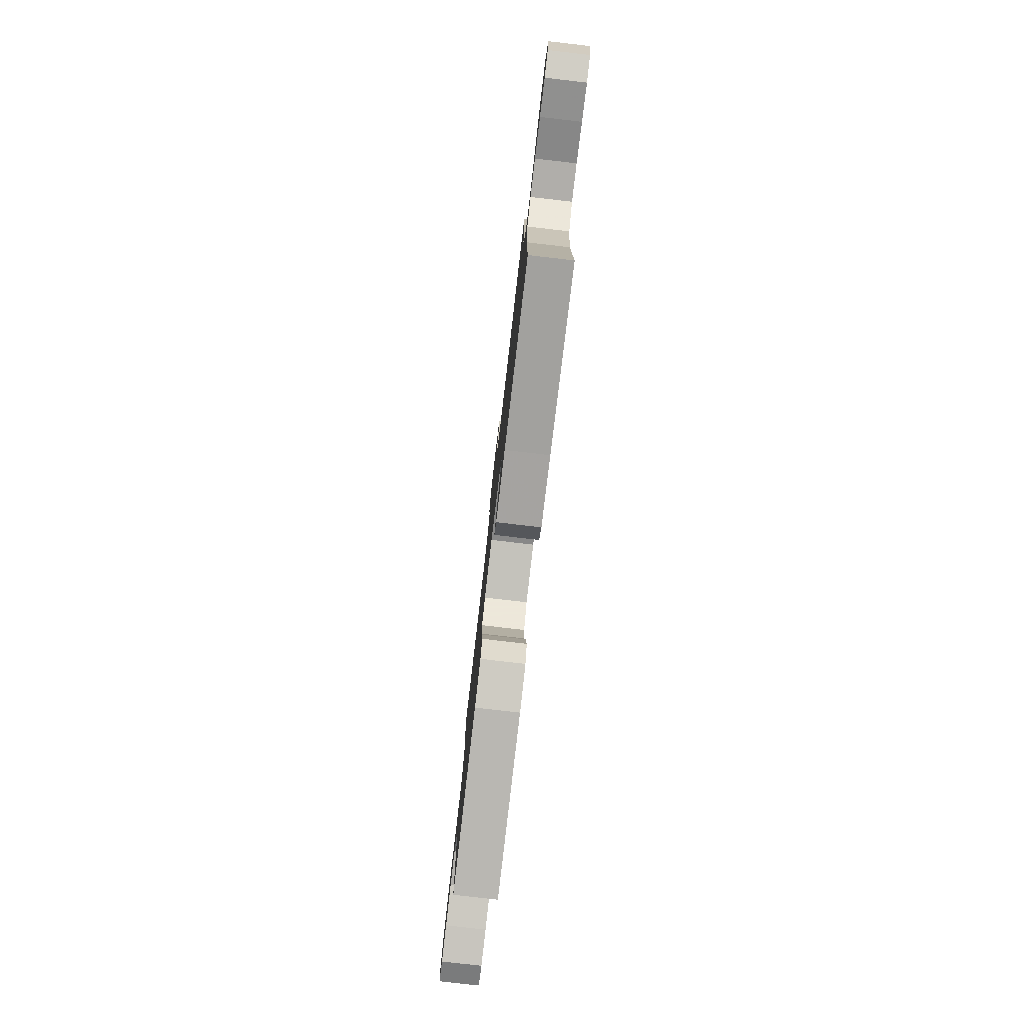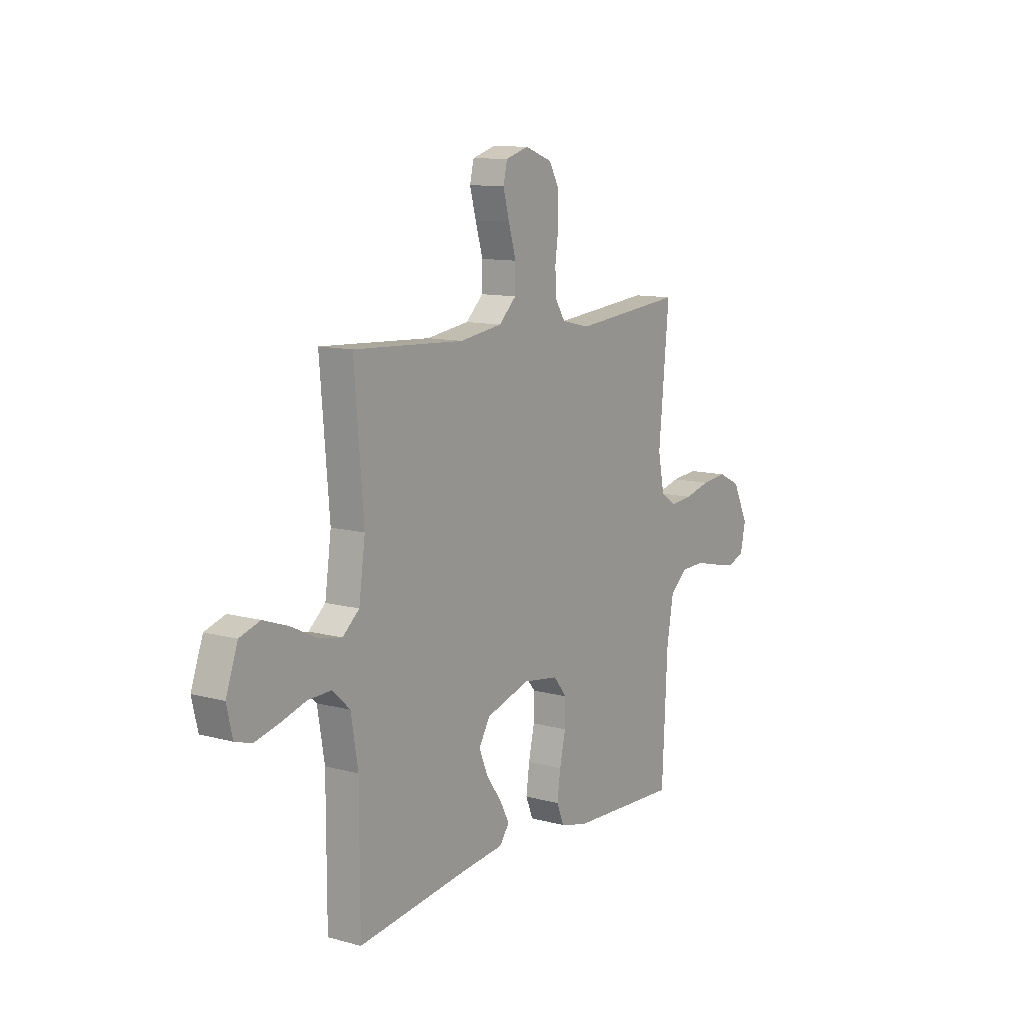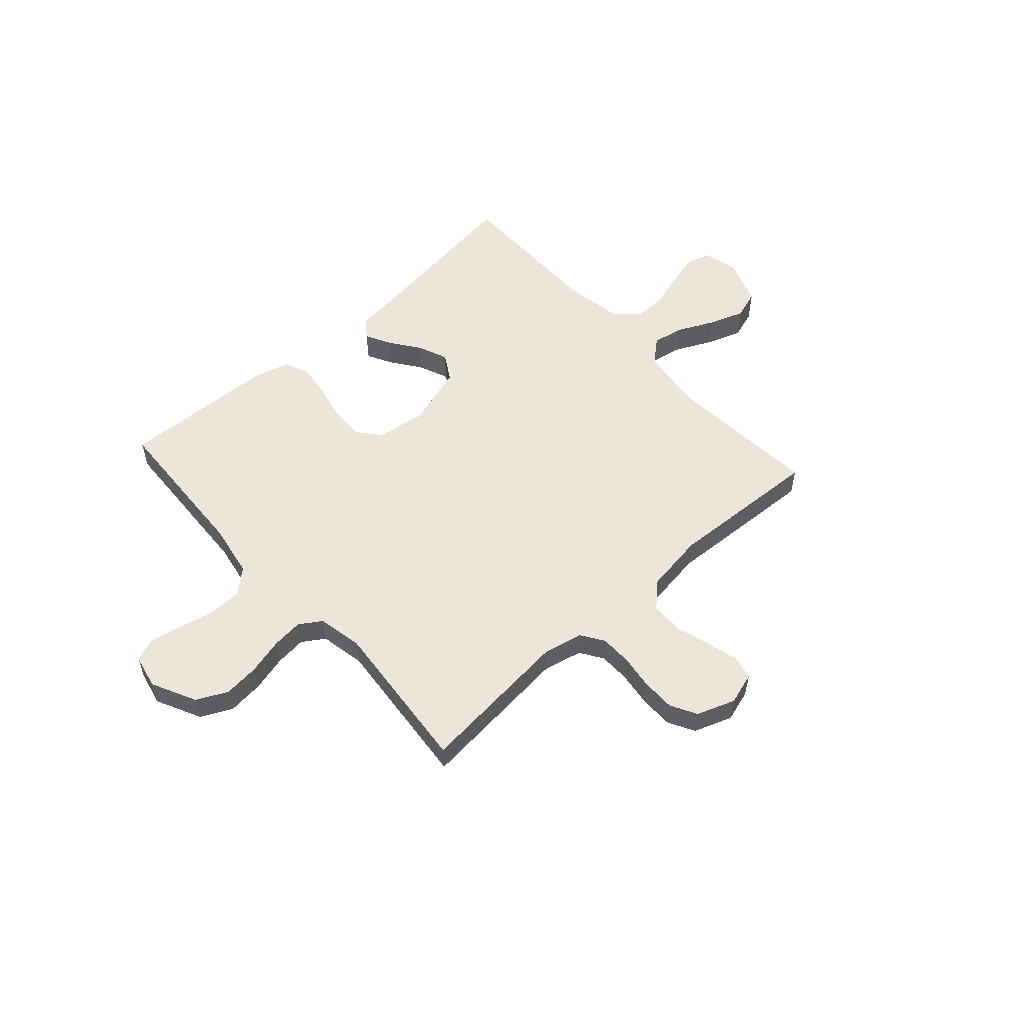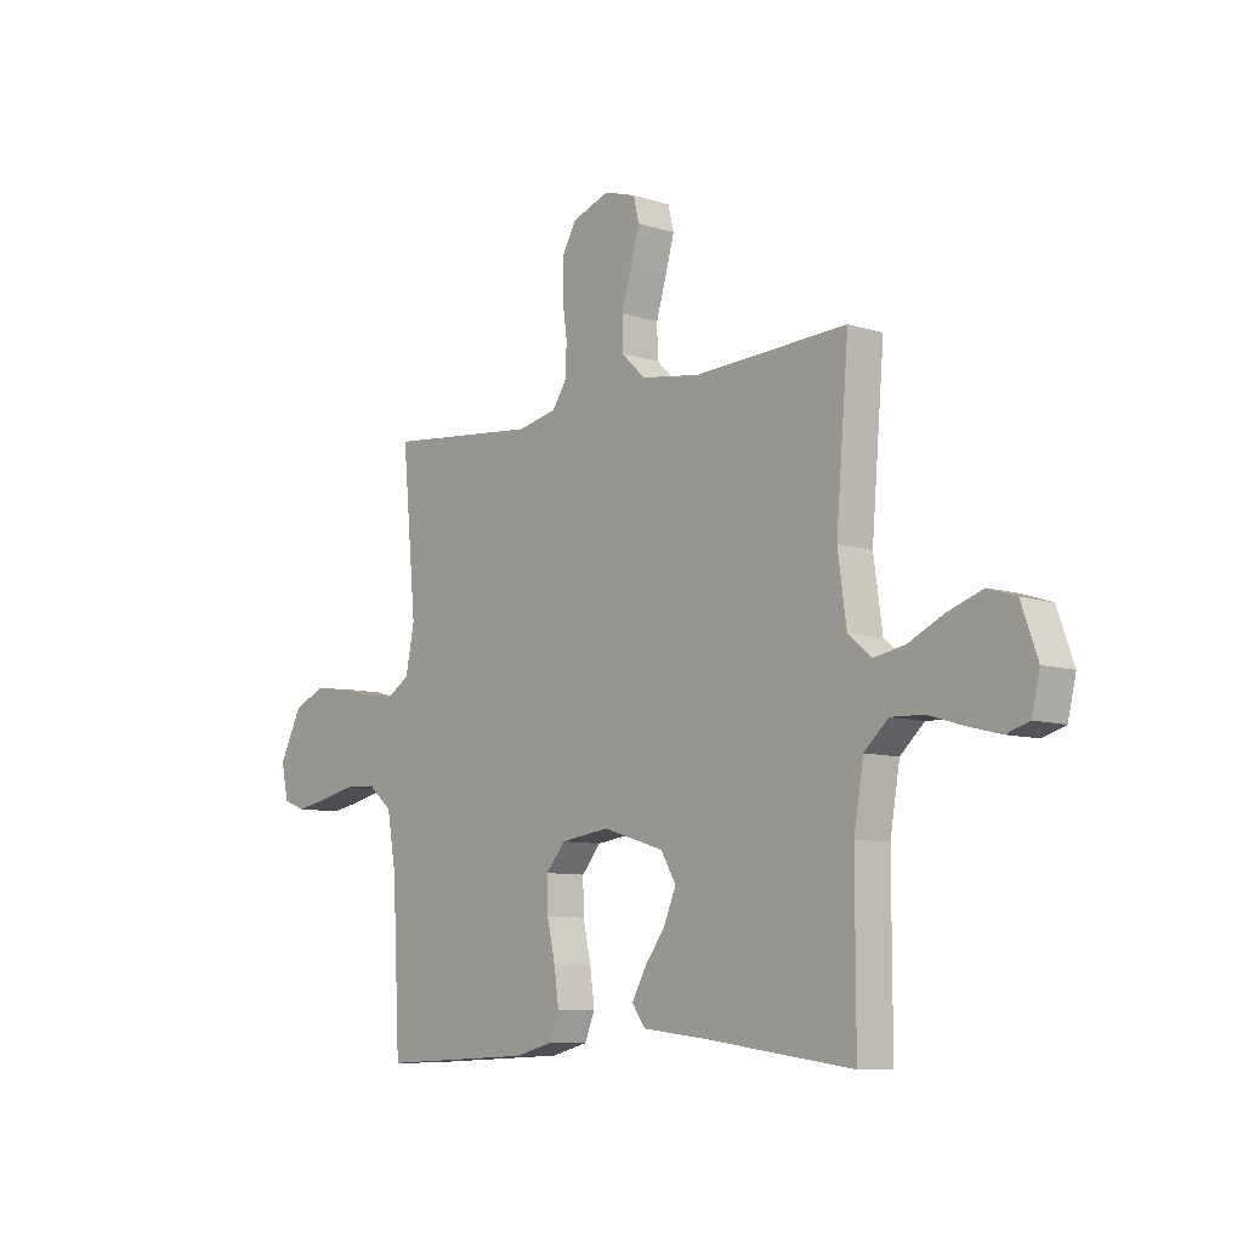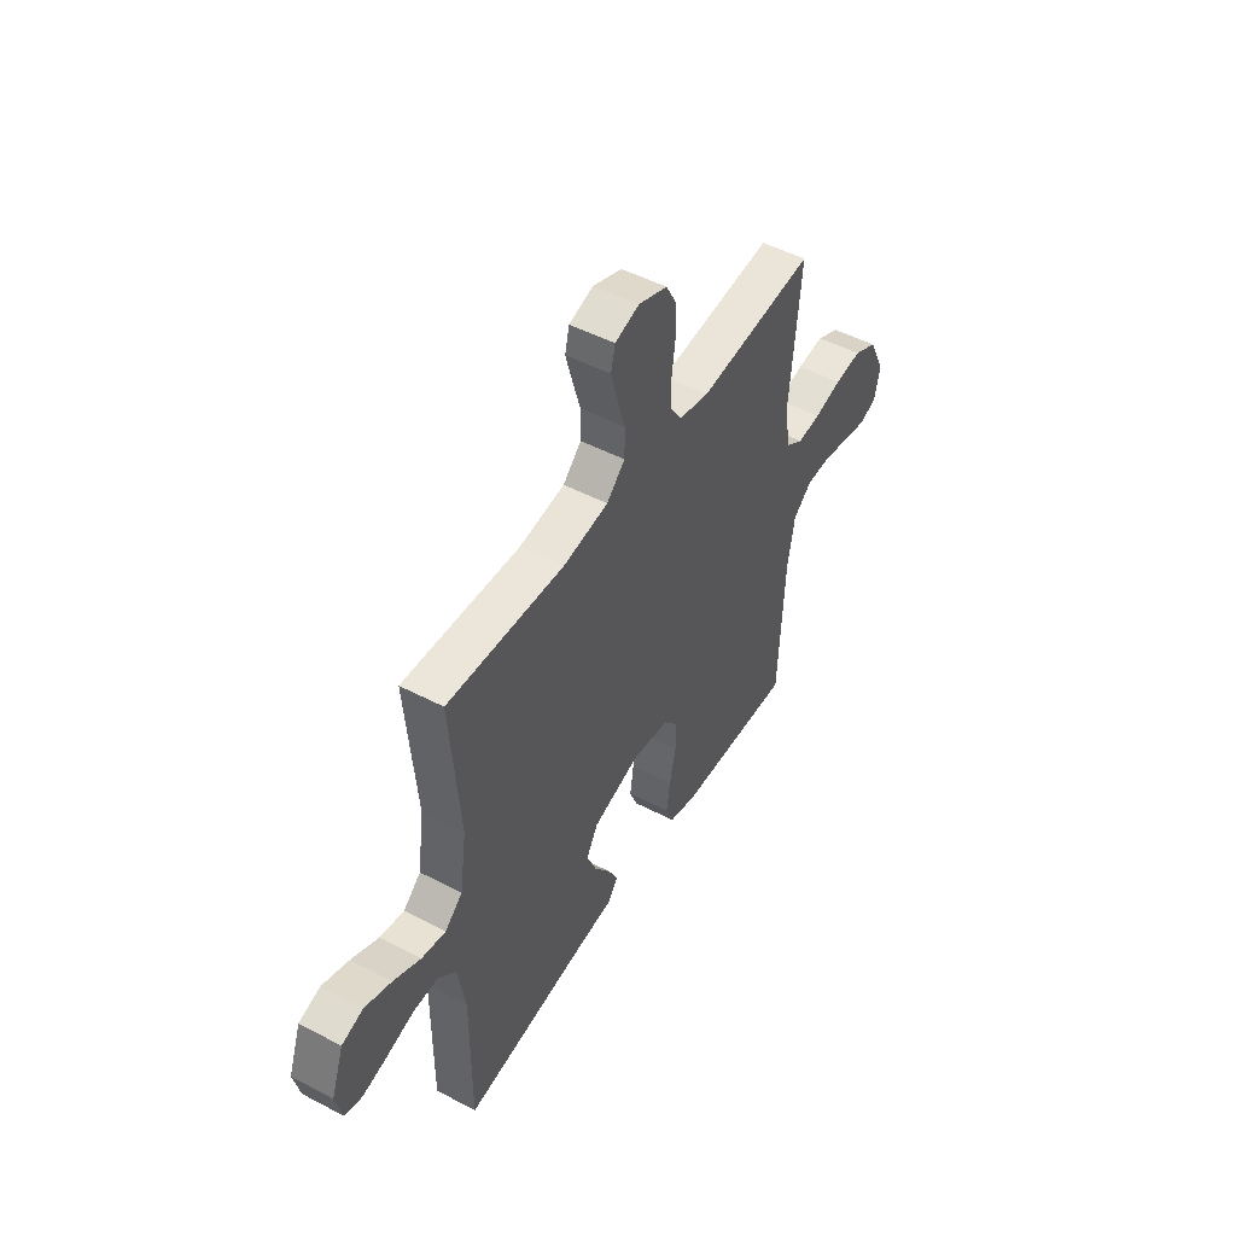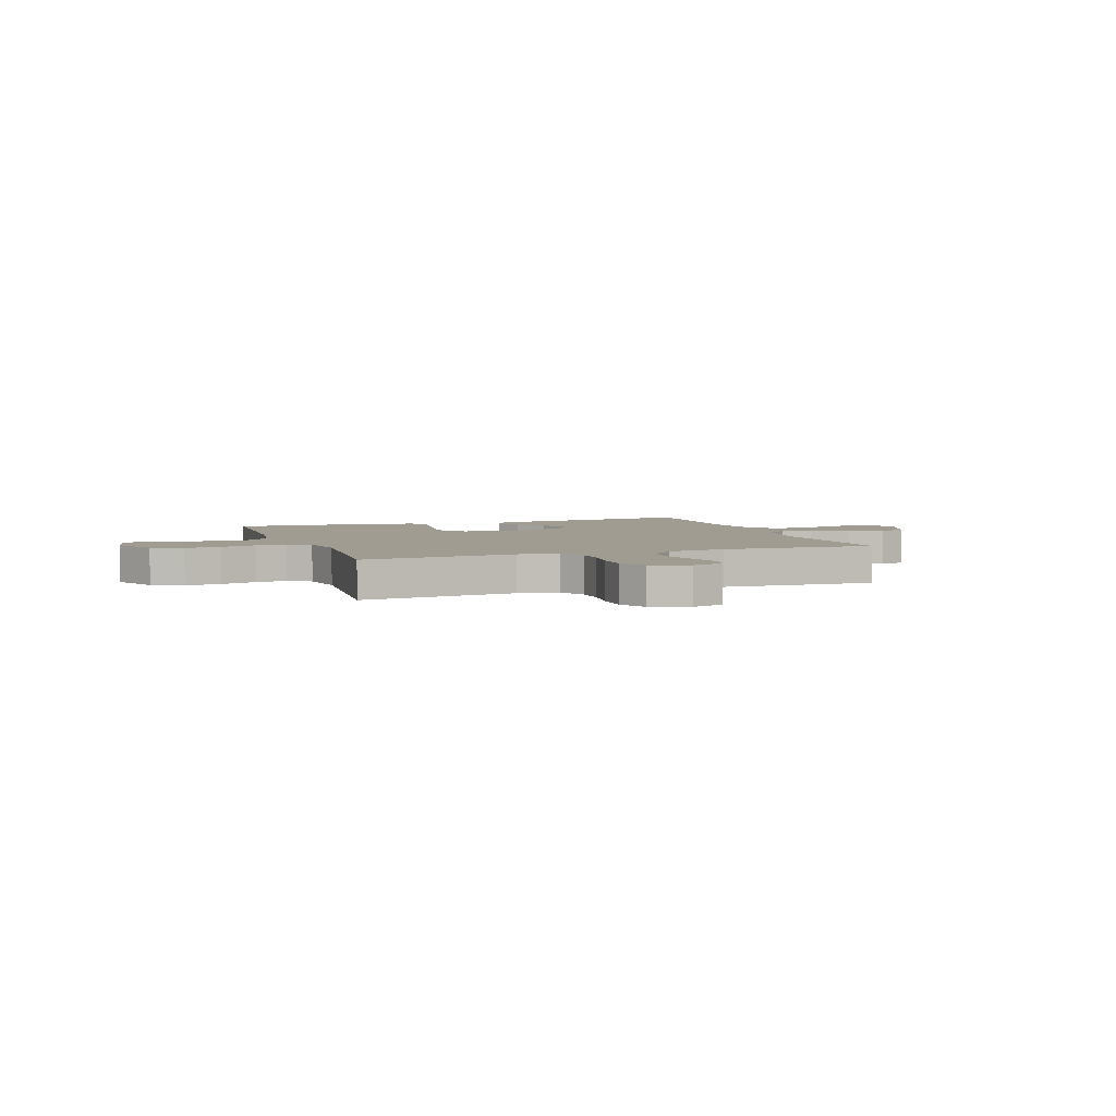
<metadata>
{"format":"obj","ext":"obj","renderer":"f3d","projection":"perspective","resolution":1024,"background":"white","views":[{"elev":-79.6,"azim":83.4,"up":"+Z"},{"elev":11.1,"azim":123.8,"up":"+Z"},{"elev":55.2,"azim":-42.0,"up":"+Y"},{"elev":-8.5,"azim":48.7,"up":"+Z"},{"elev":49.0,"azim":120.2,"up":"+Z"},{"elev":4.4,"azim":-19.8,"up":"+Y"}]}
</metadata>
<code>
v -0.5 0.07 0.5
v -0.2 0.07 0.471
v -0.123 0.07 0.488
v -0.094 0.07 0.532
v -0.093 0.07 0.593
v -0.102 0.07 0.66
v -0.102 0.07 0.725
v -0.074 0.07 0.776
v 0 0.07 0.803
v 0.062 0.07 0.784
v 0.073 0.07 0.738
v 0.056 0.07 0.676
v 0.036 0.07 0.608
v 0.037 0.07 0.546
v 0.084 0.07 0.501
v 0.2 0.07 0.484
v 0.5 0.07 0.5
v 0.475 0.07 0.2
v 0.492 0.07 0.077
v 0.537 0.07 0.038
v 0.599 0.07 0.05
v 0.669 0.07 0.084
v 0.737 0.07 0.108
v 0.792 0.07 0.09
v 0.824 0.07 0
v 0.808 0.07 -0.068
v 0.763 0.07 -0.082
v 0.699 0.07 -0.066
v 0.63 0.07 -0.045
v 0.566 0.07 -0.043
v 0.519 0.07 -0.087
v 0.5 0.07 -0.2
v 0.5 0.07 -0.5
v 0.2 0.07 -0.46
v 0.085 0.07 -0.447
v 0.058 0.07 -0.411
v 0.084 0.07 -0.362
v 0.126 0.07 -0.304
v 0.15 0.07 -0.246
v 0.12 0.07 -0.195
v 0 0.07 -0.158
v -0.096 0.07 -0.172
v -0.133 0.07 -0.217
v -0.132 0.07 -0.281
v -0.116 0.07 -0.353
v -0.107 0.07 -0.419
v -0.127 0.07 -0.468
v -0.2 0.07 -0.487
v -0.5 0.07 -0.5
v -0.515 0.07 -0.2
v -0.533 0.07 -0.097
v -0.581 0.07 -0.057
v -0.645 0.07 -0.055
v -0.714 0.07 -0.071
v -0.777 0.07 -0.083
v -0.821 0.07 -0.066
v -0.835 0.07 0
v -0.792 0.07 0.087
v -0.732 0.07 0.116
v -0.662 0.07 0.109
v -0.592 0.07 0.091
v -0.532 0.07 0.085
v -0.489 0.07 0.113
v -0.472 0.07 0.2
v -0.5 0 0.5
v -0.2 0 0.471
v -0.123 0 0.488
v -0.094 0 0.532
v -0.093 0 0.593
v -0.102 0 0.66
v -0.102 0 0.725
v -0.074 0 0.776
v 0 0 0.803
v 0.062 0 0.784
v 0.073 0 0.738
v 0.056 0 0.676
v 0.036 0 0.608
v 0.037 0 0.546
v 0.084 0 0.501
v 0.2 0 0.484
v 0.5 0 0.5
v 0.475 0 0.2
v 0.492 0 0.077
v 0.537 0 0.038
v 0.599 0 0.05
v 0.669 0 0.084
v 0.737 0 0.108
v 0.792 0 0.09
v 0.824 0 0
v 0.808 0 -0.068
v 0.763 0 -0.082
v 0.699 0 -0.066
v 0.63 0 -0.045
v 0.566 0 -0.043
v 0.519 0 -0.087
v 0.5 0 -0.2
v 0.5 0 -0.5
v 0.2 0 -0.46
v 0.085 0 -0.447
v 0.058 0 -0.411
v 0.084 0 -0.362
v 0.126 0 -0.304
v 0.15 0 -0.246
v 0.12 0 -0.195
v 0 0 -0.158
v -0.096 0 -0.172
v -0.133 0 -0.217
v -0.132 0 -0.281
v -0.116 0 -0.353
v -0.107 0 -0.419
v -0.127 0 -0.468
v -0.2 0 -0.487
v -0.5 0 -0.5
v -0.515 0 -0.2
v -0.533 0 -0.097
v -0.581 0 -0.057
v -0.645 0 -0.055
v -0.714 0 -0.071
v -0.777 0 -0.083
v -0.821 0 -0.066
v -0.835 0 0
v -0.792 0 0.087
v -0.732 0 0.116
v -0.662 0 0.109
v -0.592 0 0.091
v -0.532 0 0.085
v -0.489 0 0.113
v -0.472 0 0.2
f 58 59 60 61
f 58 61 62
f 57 58 62
f 56 57 62
f 53 54 55 56
f 53 56 62
f 52 53 62 63
f 47 48 49 50
f 47 50 51
f 44 45 46 47
f 44 47 51
f 43 44 51 52
f 35 36 37 38
f 34 35 38 39
f 32 33 34 39
f 31 32 39 40
f 26 27 28 29
f 24 25 26 29
f 24 29 30
f 21 22 23 24
f 21 24 30
f 20 21 30 31
f 16 17 18
f 15 16 18 19
f 14 15 19
f 10 11 12 13
f 8 9 10 13
f 8 13 14
f 5 6 7 8
f 4 5 8 14
f 3 4 14 19
f 64 1 2
f 63 64 2 3
f 42 43 52 63
f 41 42 63 3
f 20 31 40 41
f 3 19 20 41
f 125 124 123 122
f 126 125 122
f 126 122 121
f 126 121 120
f 120 119 118 117
f 126 120 117
f 127 126 117 116
f 114 113 112 111
f 115 114 111
f 111 110 109 108
f 115 111 108
f 116 115 108 107
f 102 101 100 99
f 103 102 99 98
f 103 98 97 96
f 104 103 96 95
f 93 92 91 90
f 93 90 89 88
f 94 93 88
f 88 87 86 85
f 94 88 85
f 95 94 85 84
f 82 81 80
f 83 82 80 79
f 83 79 78
f 77 76 75 74
f 77 74 73 72
f 78 77 72
f 72 71 70 69
f 78 72 69 68
f 83 78 68 67
f 66 65 128
f 67 66 128 127
f 127 116 107 106
f 67 127 106 105
f 105 104 95 84
f 105 84 83 67
f 1 65 66 2
f 2 66 67 3
f 3 67 68 4
f 4 68 69 5
f 5 69 70 6
f 6 70 71 7
f 7 71 72 8
f 8 72 73 9
f 9 73 74 10
f 10 74 75 11
f 11 75 76 12
f 12 76 77 13
f 13 77 78 14
f 14 78 79 15
f 15 79 80 16
f 16 80 81 17
f 17 81 82 18
f 18 82 83 19
f 19 83 84 20
f 20 84 85 21
f 21 85 86 22
f 22 86 87 23
f 23 87 88 24
f 24 88 89 25
f 25 89 90 26
f 26 90 91 27
f 27 91 92 28
f 28 92 93 29
f 29 93 94 30
f 30 94 95 31
f 31 95 96 32
f 32 96 97 33
f 33 97 98 34
f 34 98 99 35
f 35 99 100 36
f 36 100 101 37
f 37 101 102 38
f 38 102 103 39
f 39 103 104 40
f 40 104 105 41
f 41 105 106 42
f 42 106 107 43
f 43 107 108 44
f 44 108 109 45
f 45 109 110 46
f 46 110 111 47
f 47 111 112 48
f 48 112 113 49
f 49 113 114 50
f 50 114 115 51
f 51 115 116 52
f 52 116 117 53
f 53 117 118 54
f 54 118 119 55
f 55 119 120 56
f 56 120 121 57
f 57 121 122 58
f 58 122 123 59
f 59 123 124 60
f 60 124 125 61
f 61 125 126 62
f 62 126 127 63
f 63 127 128 64
f 64 128 65 1

</code>
